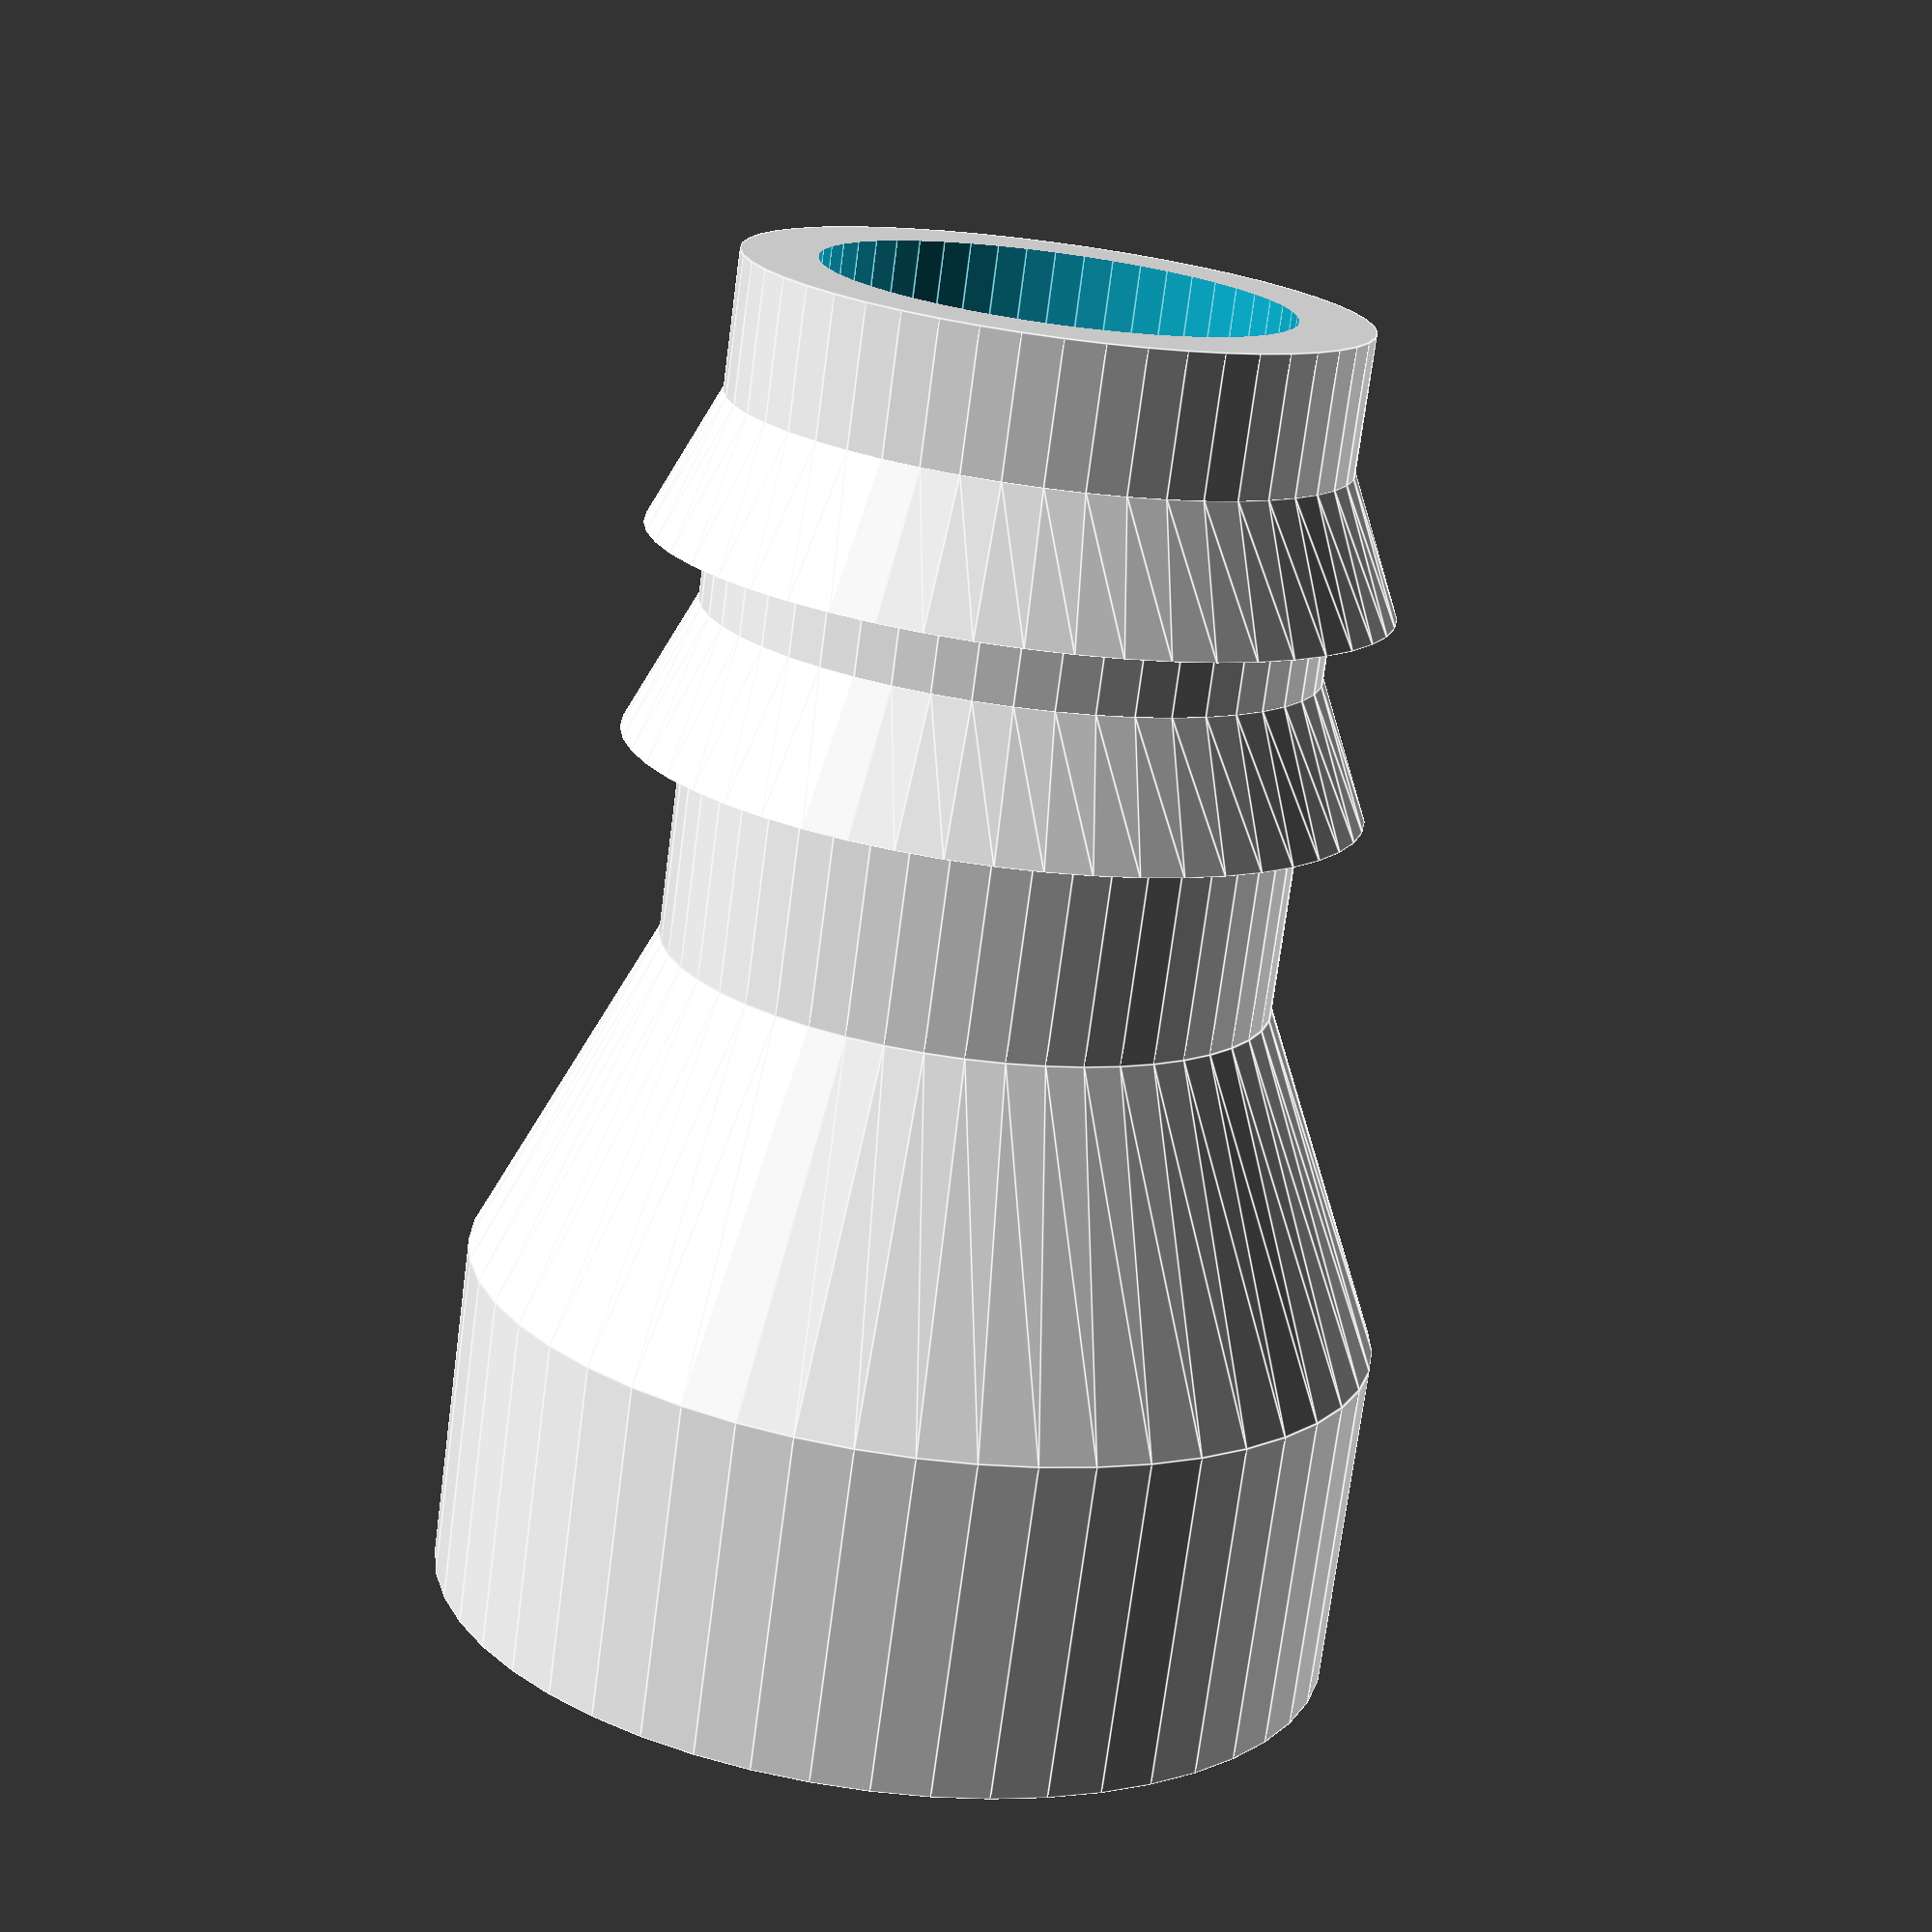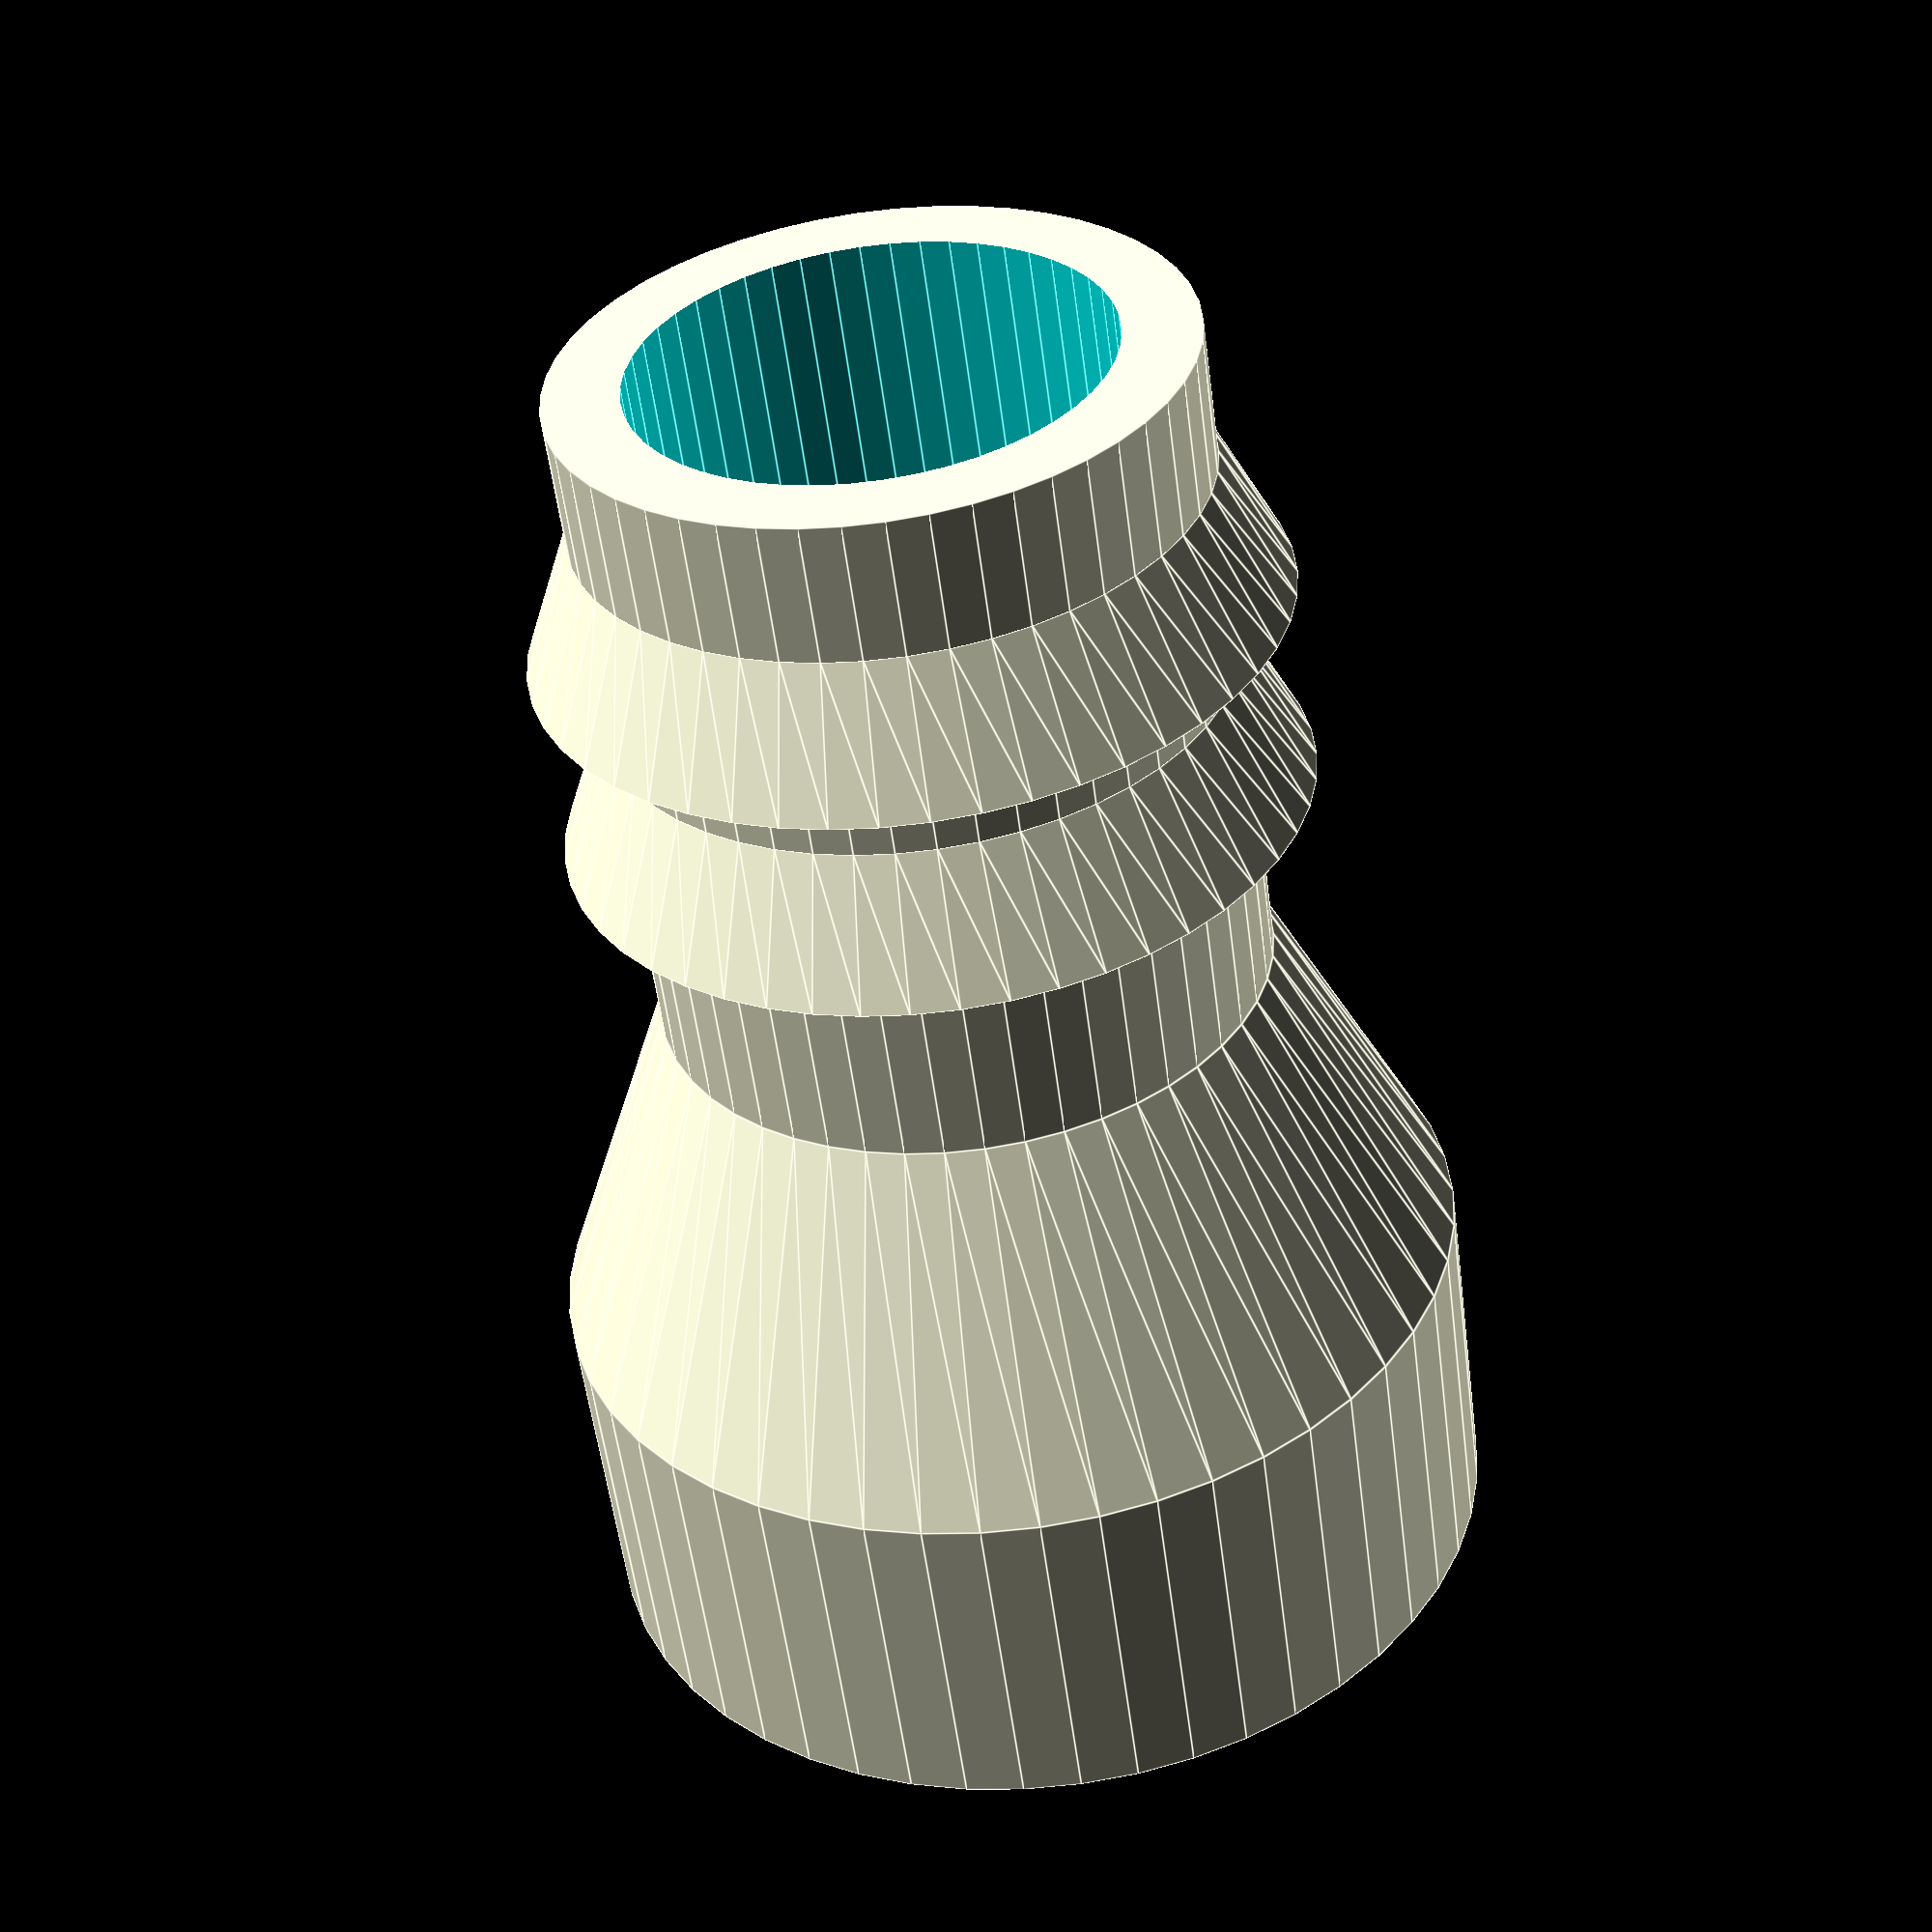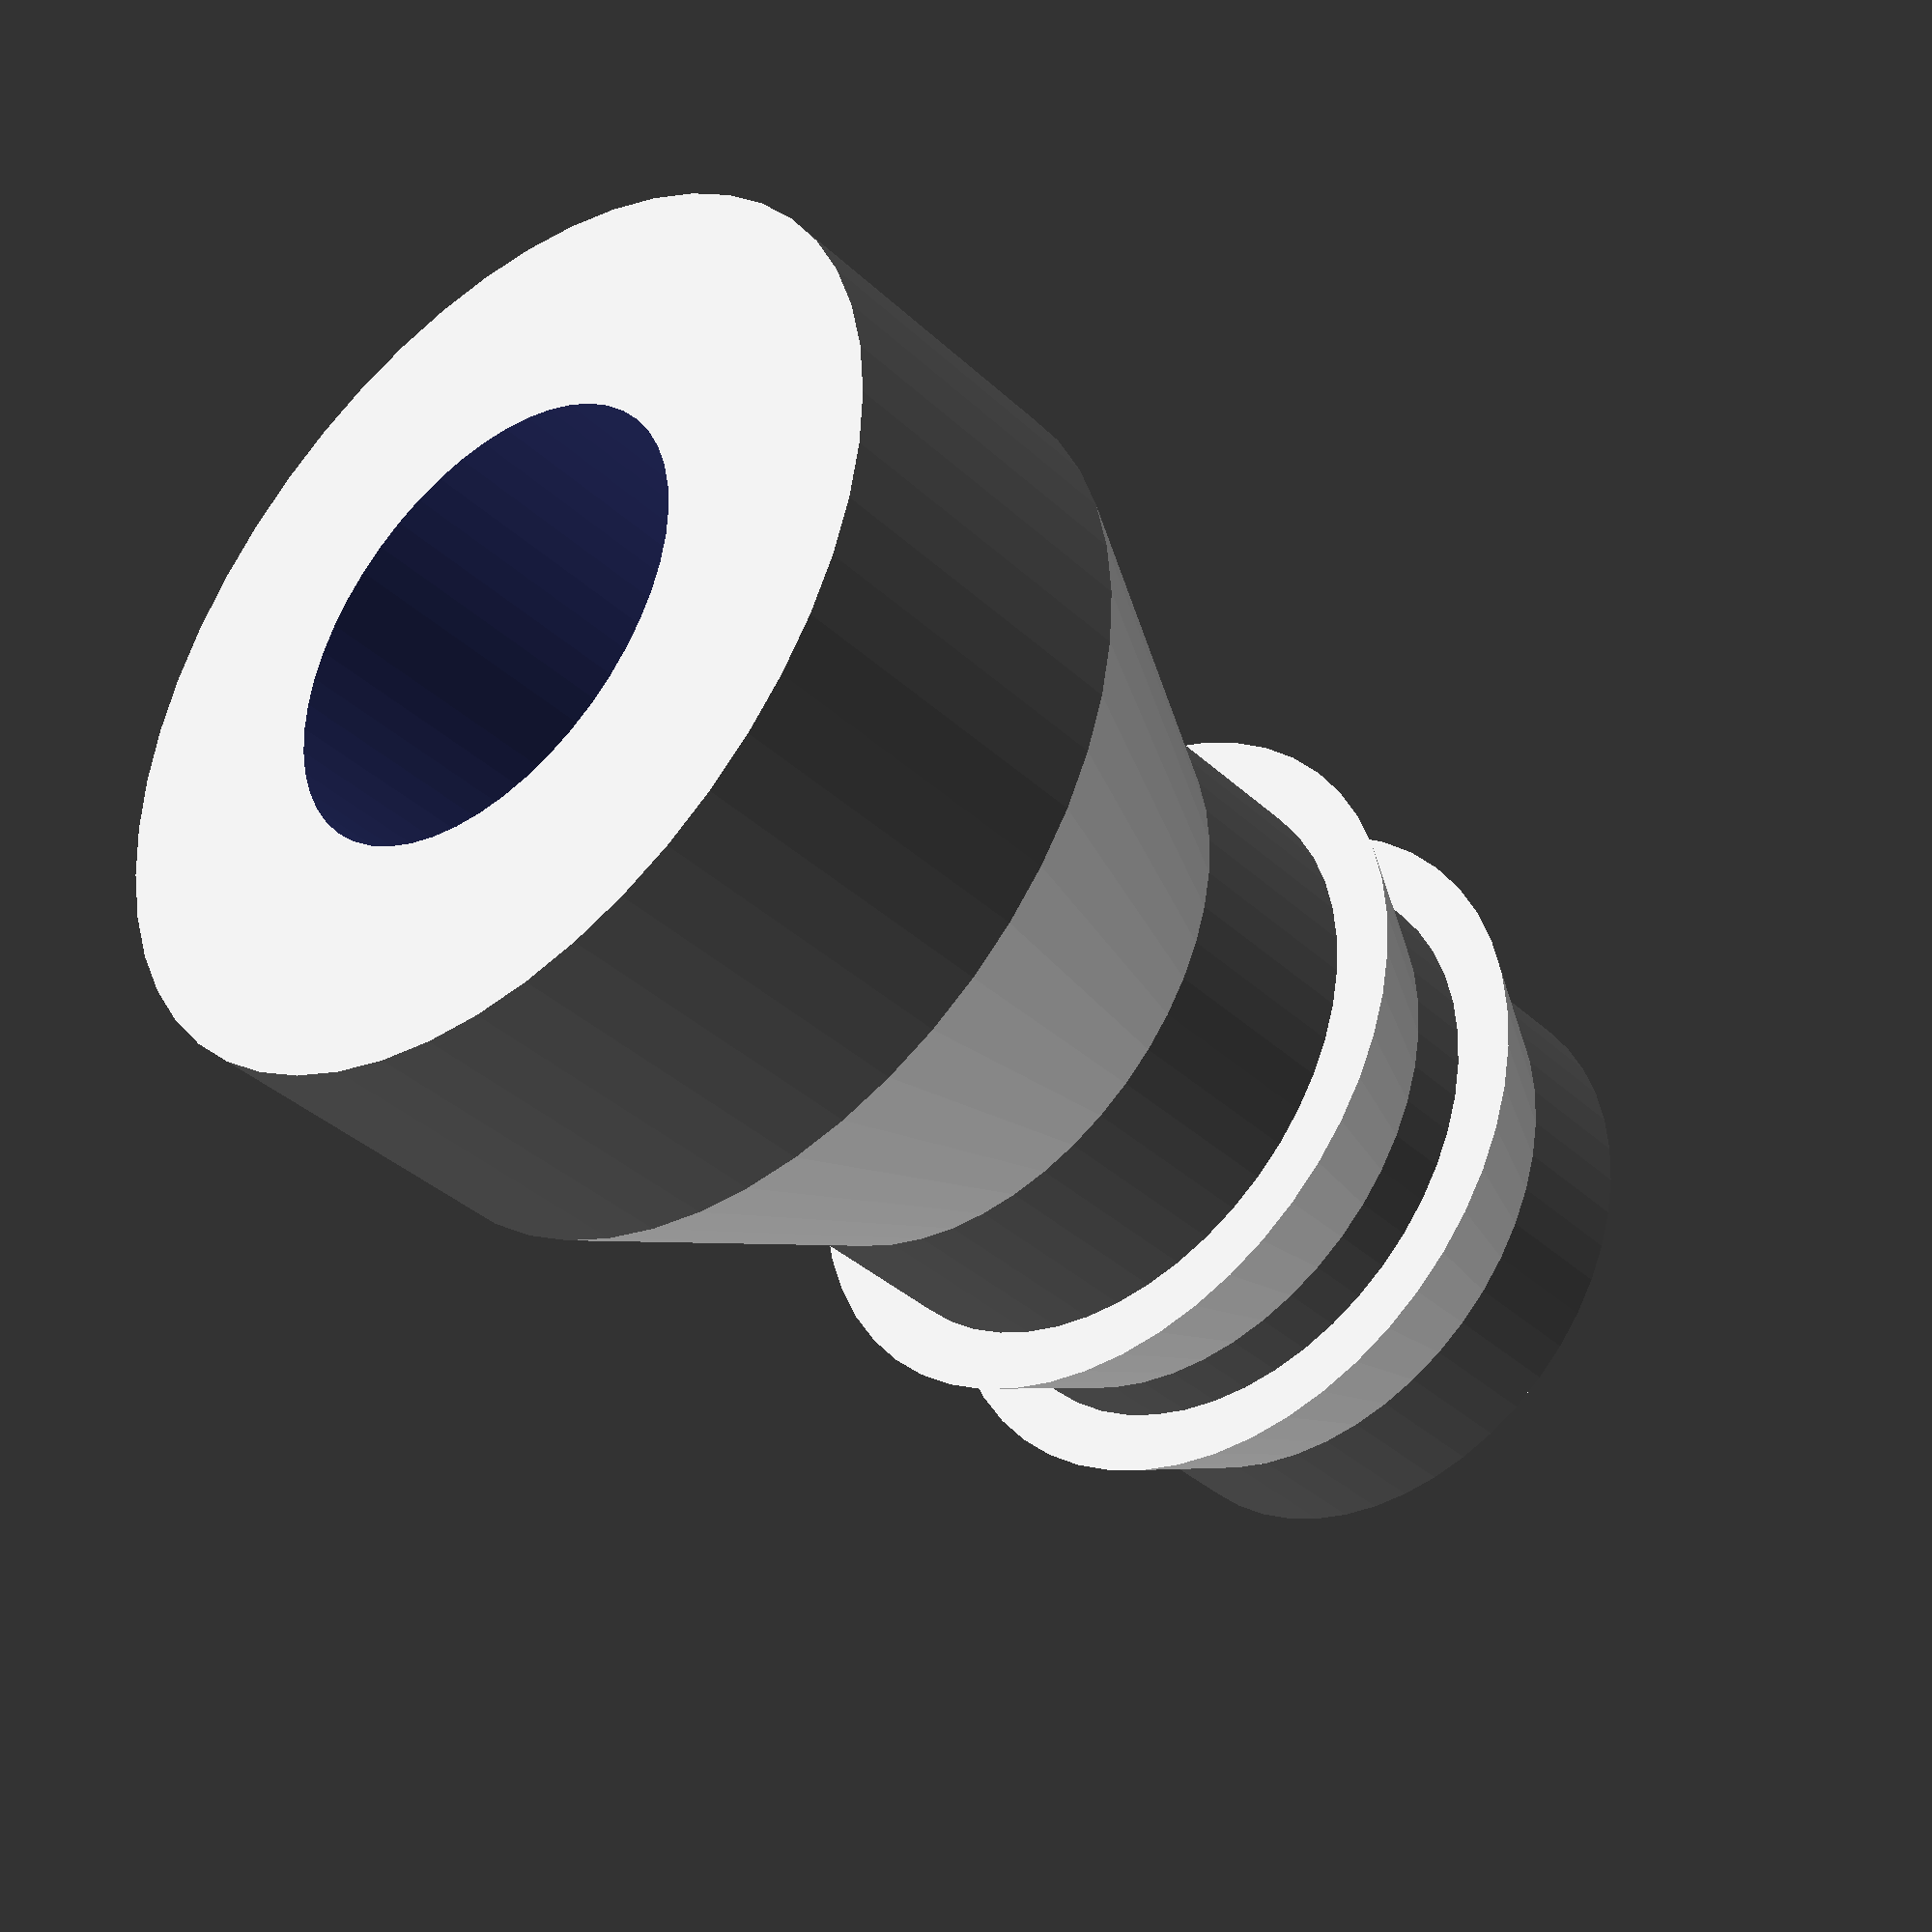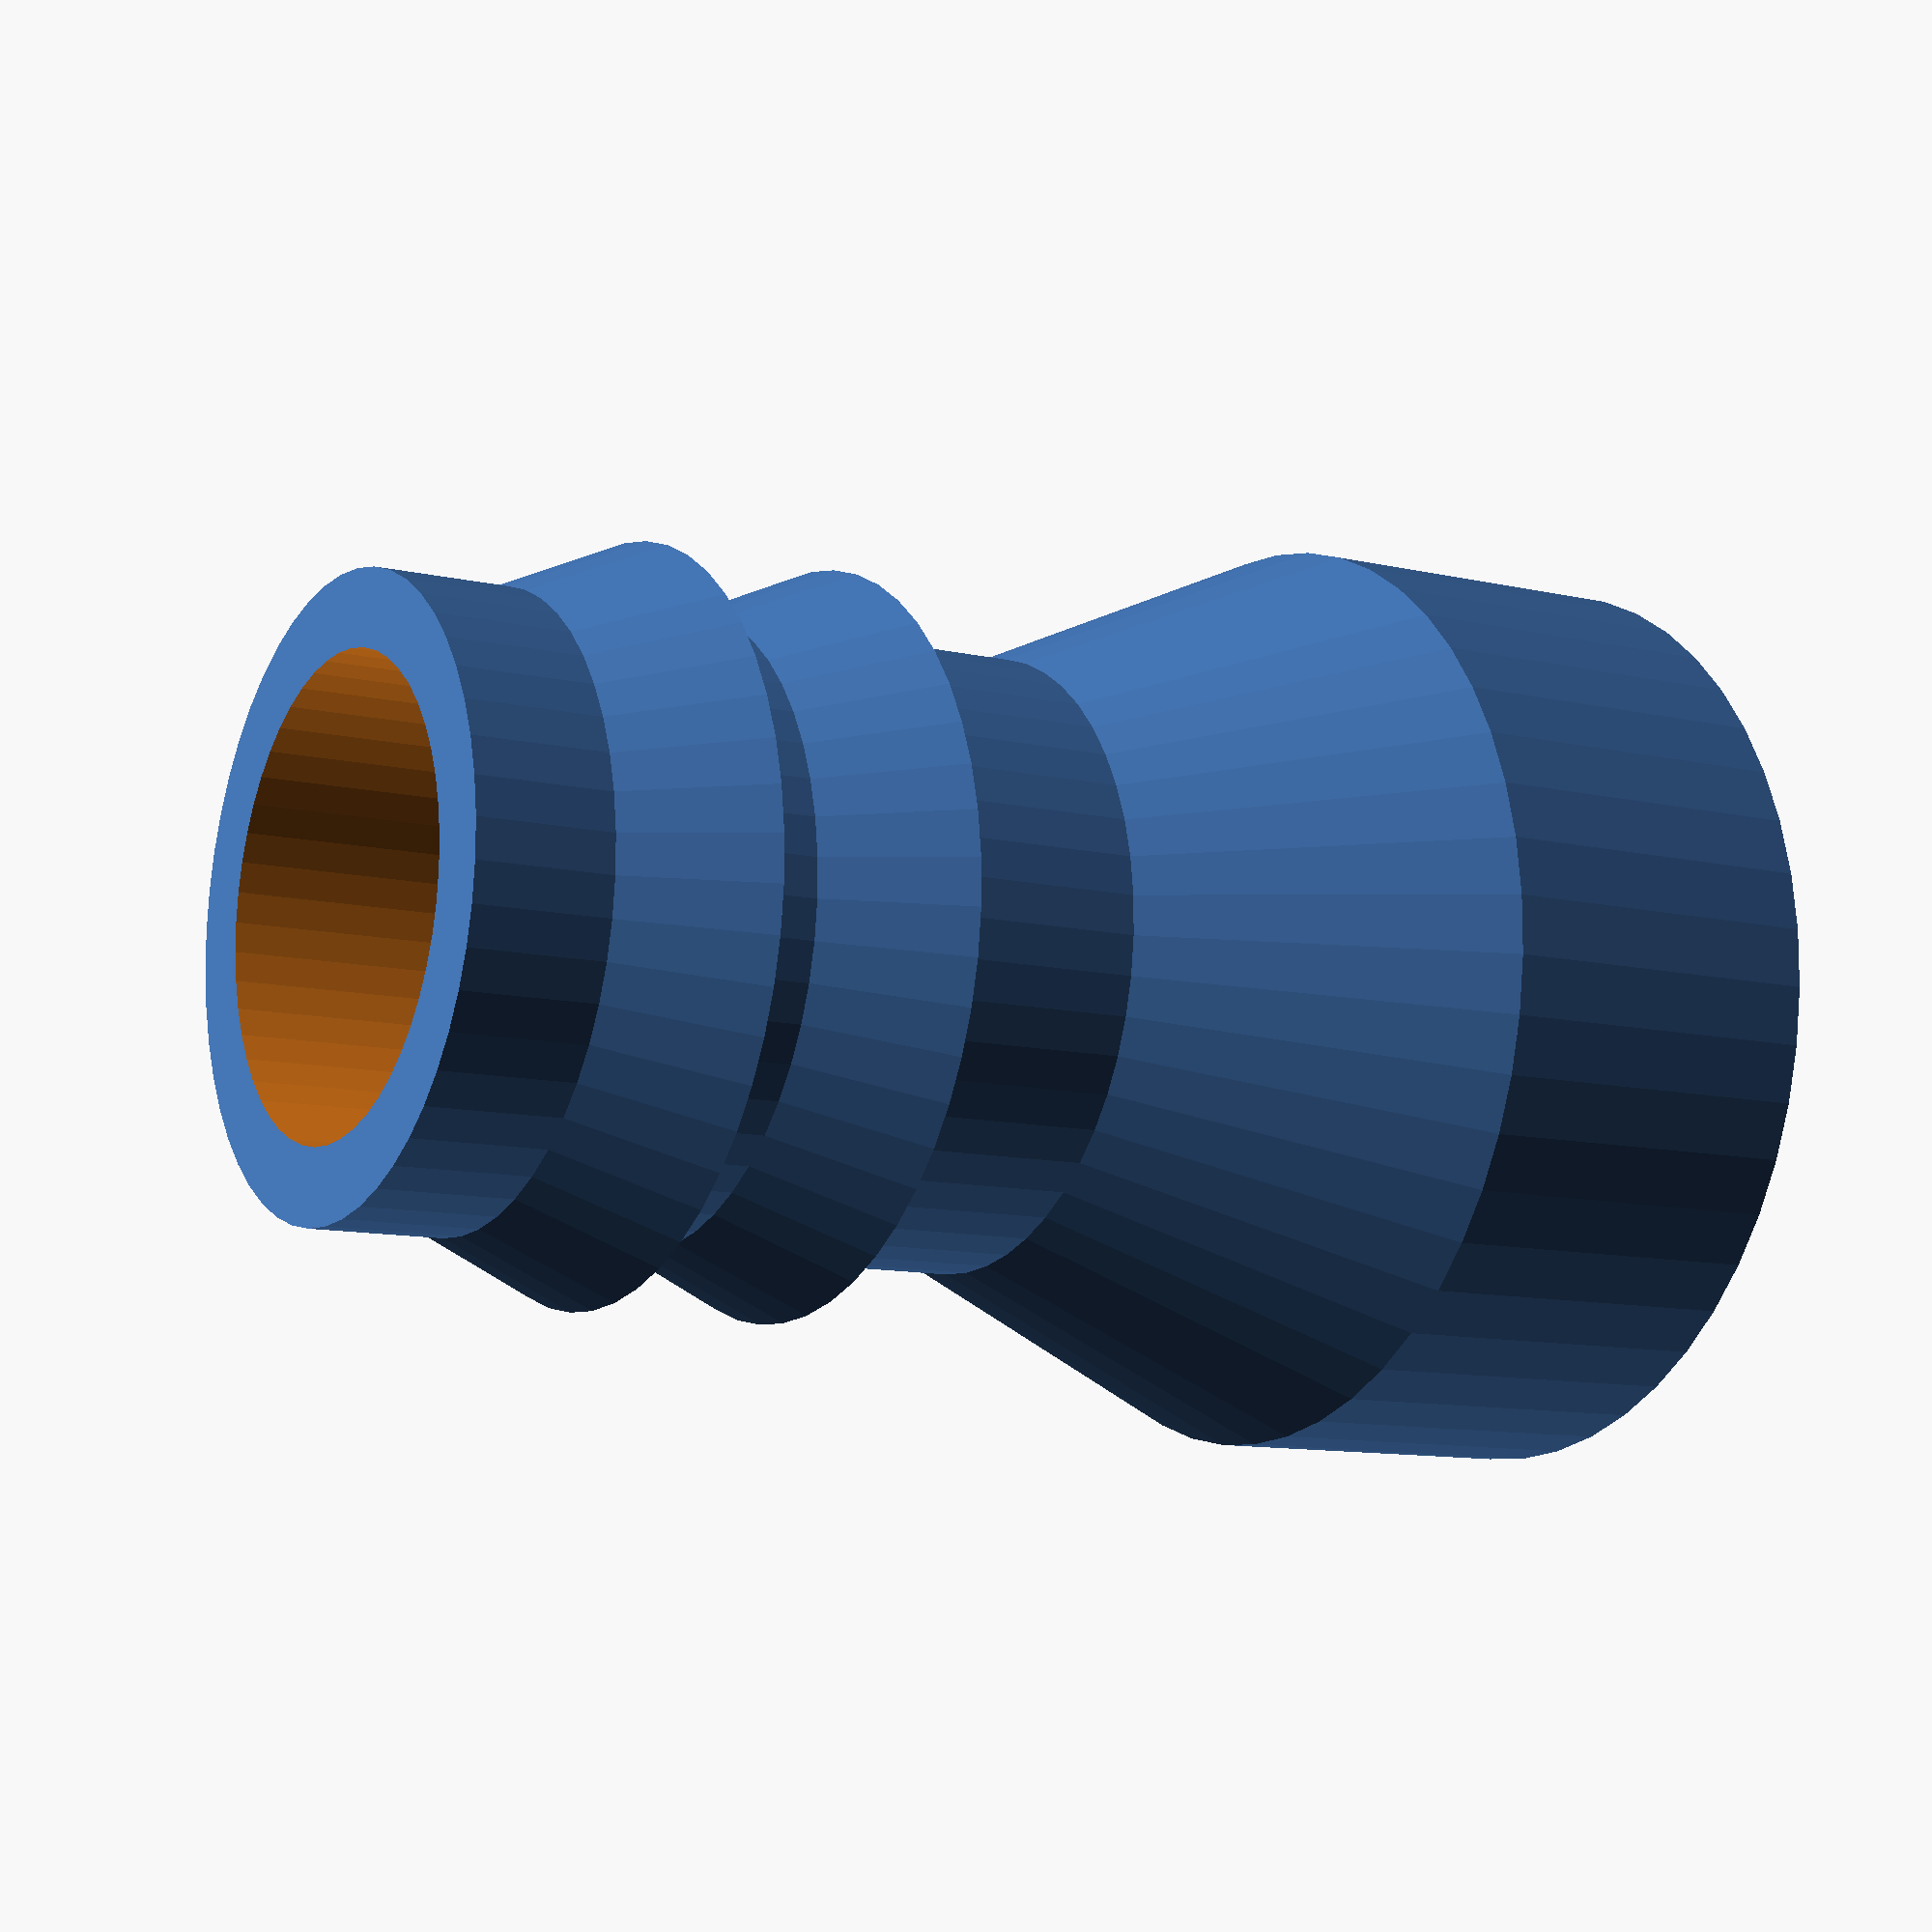
<openscad>


//translate([0,0,0]) adaptor();
//translate([0,30,0]) adaptor(3.2, 5.2, 4.5);
translate([0,60,0]) adaptor(3.4, 5.4, 4.5);
//translate([0,90,0]) adaptor(3.6, 5.6, 4.6);


resolution = 50;

module adaptor(r_inside=2.75, r_flange=5.1, r_insert=4.25) {

nval = ceil((r_insert*1.5-r_insert)*2);

echo("nval:", nval);

difference() {
union() {
	cylinder(r=r_insert, h=10, $fn=resolution);
	translate([0,0,2]) cylinder(r1=r_insert, r2=r_flange, h=2, $fn=resolution);
	//translate([0,0,4]) cylinder(r1=r_insert, r2=r_flange, h=2, $fn=resolution);
	translate([0,0,5]) cylinder(r1=r_insert, r2=r_flange, h=2, $fn=resolution);
	translate([0,0,10]) cylinder(r1=r_insert, r2=r_insert*1.5, h=nval, $fn=resolution);
	translate([0,0,10+nval]) cylinder(r=r_insert*1.5, h=5, $fn=resolution);

}
translate([0,0,-1]) cylinder(r=r_inside, h=40+nval, $fn=50);
}

}
</openscad>
<views>
elev=73.5 azim=284.2 roll=172.5 proj=p view=edges
elev=55.3 azim=165.4 roll=187.4 proj=p view=edges
elev=216.9 azim=186.7 roll=139.8 proj=p view=solid
elev=190.5 azim=241.2 roll=301.0 proj=p view=solid
</views>
